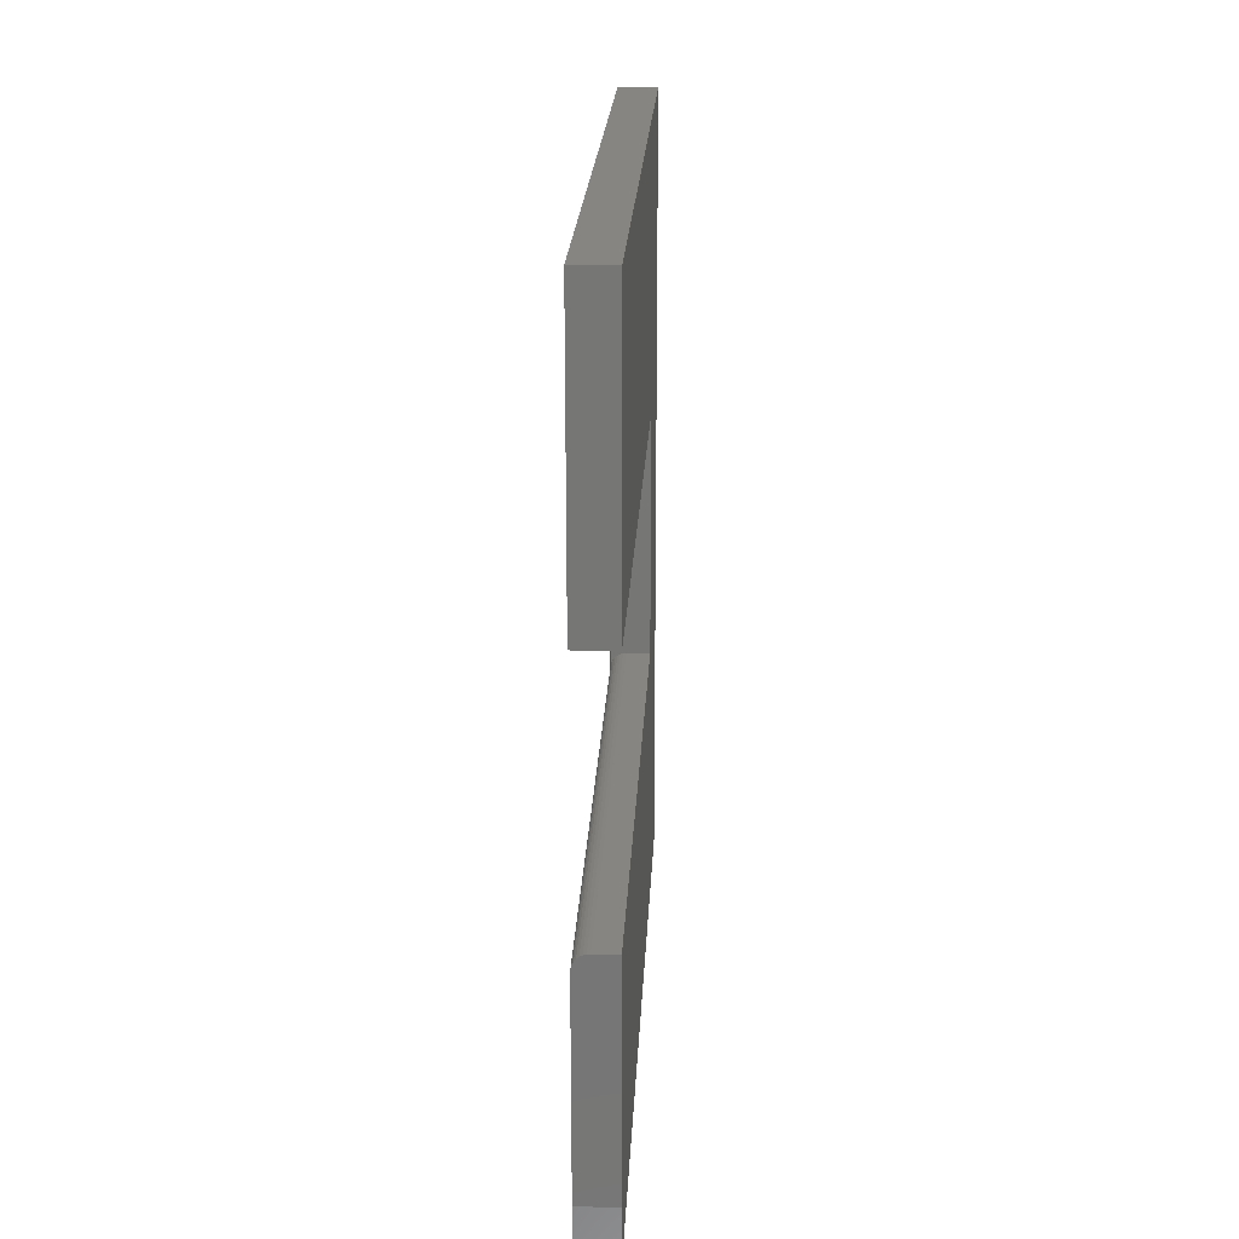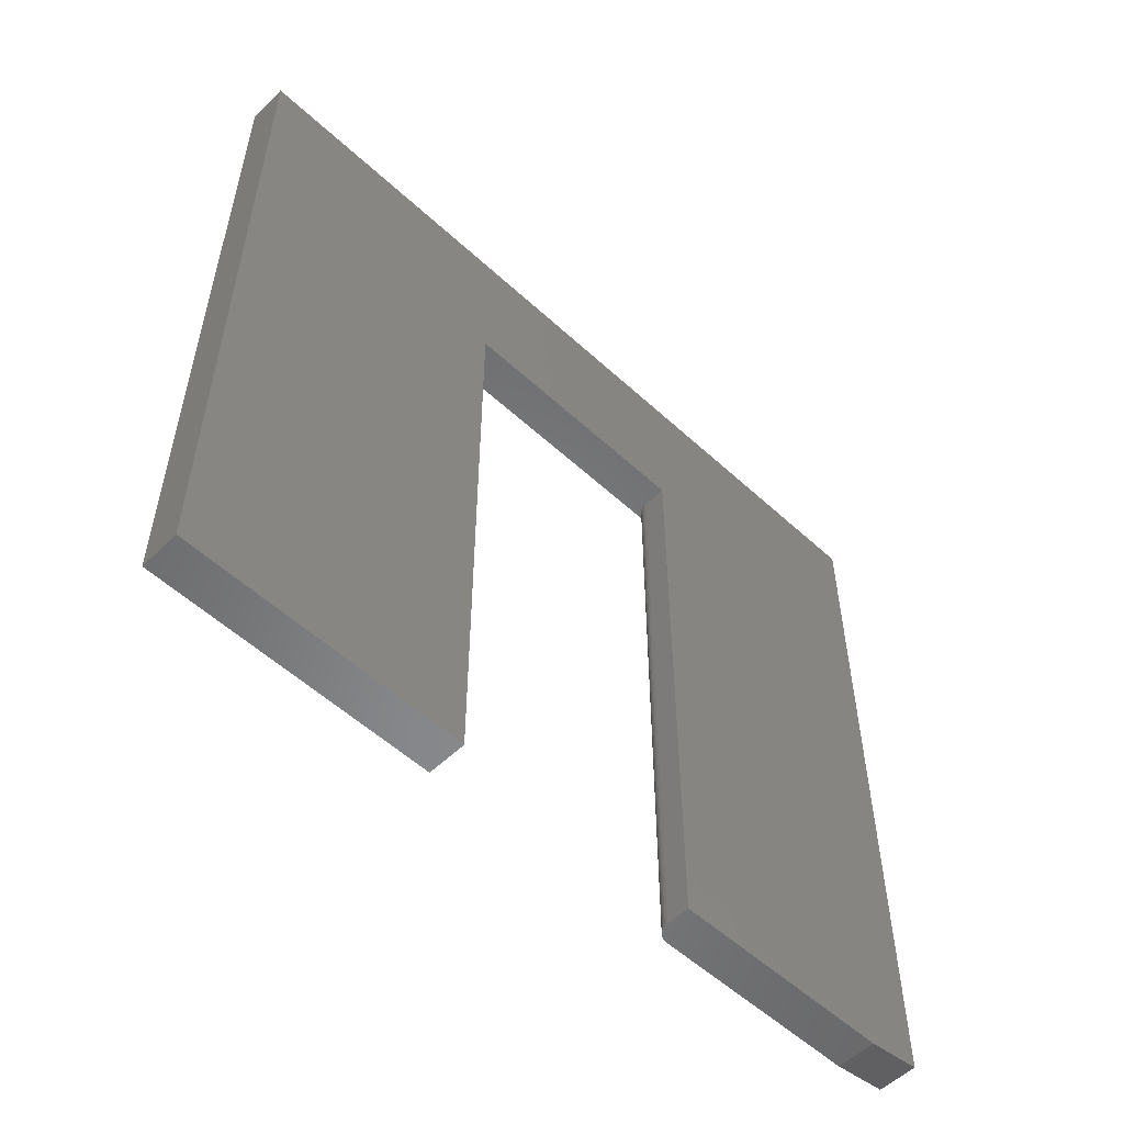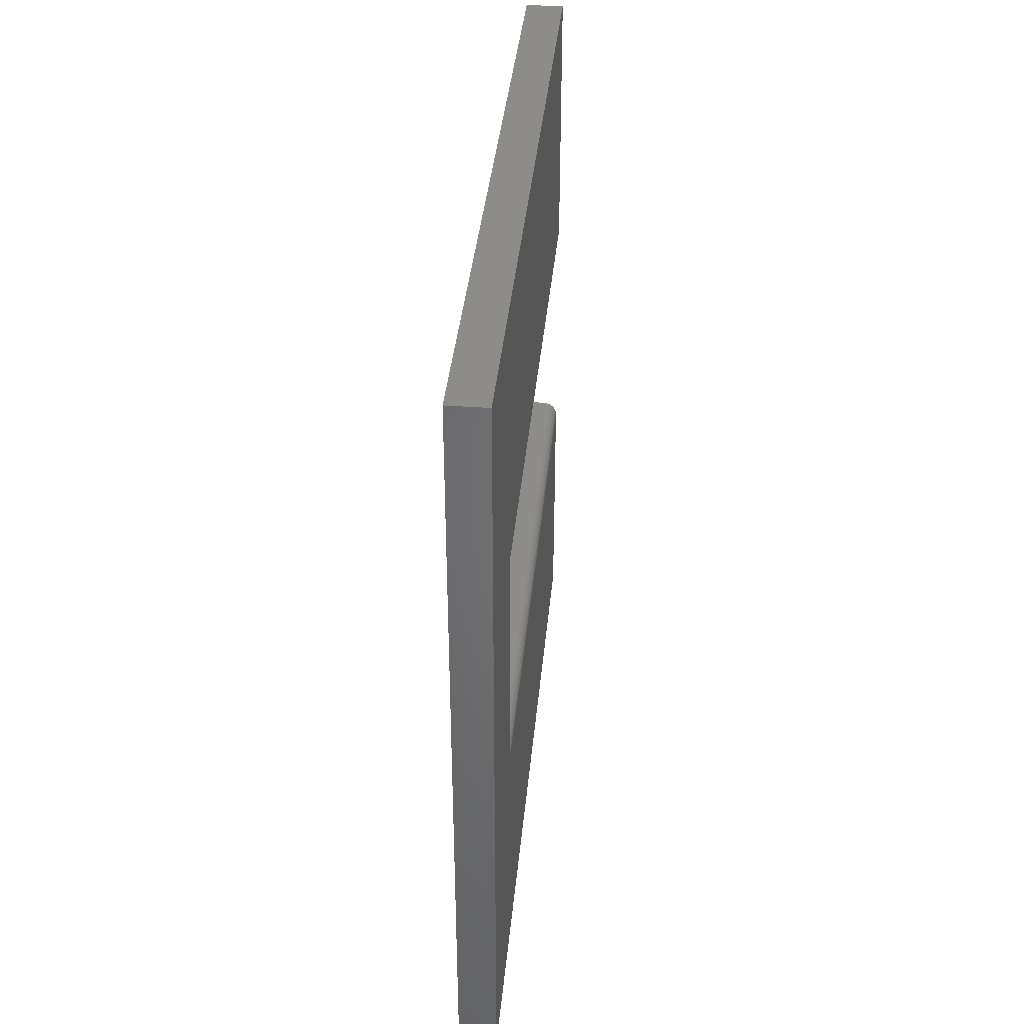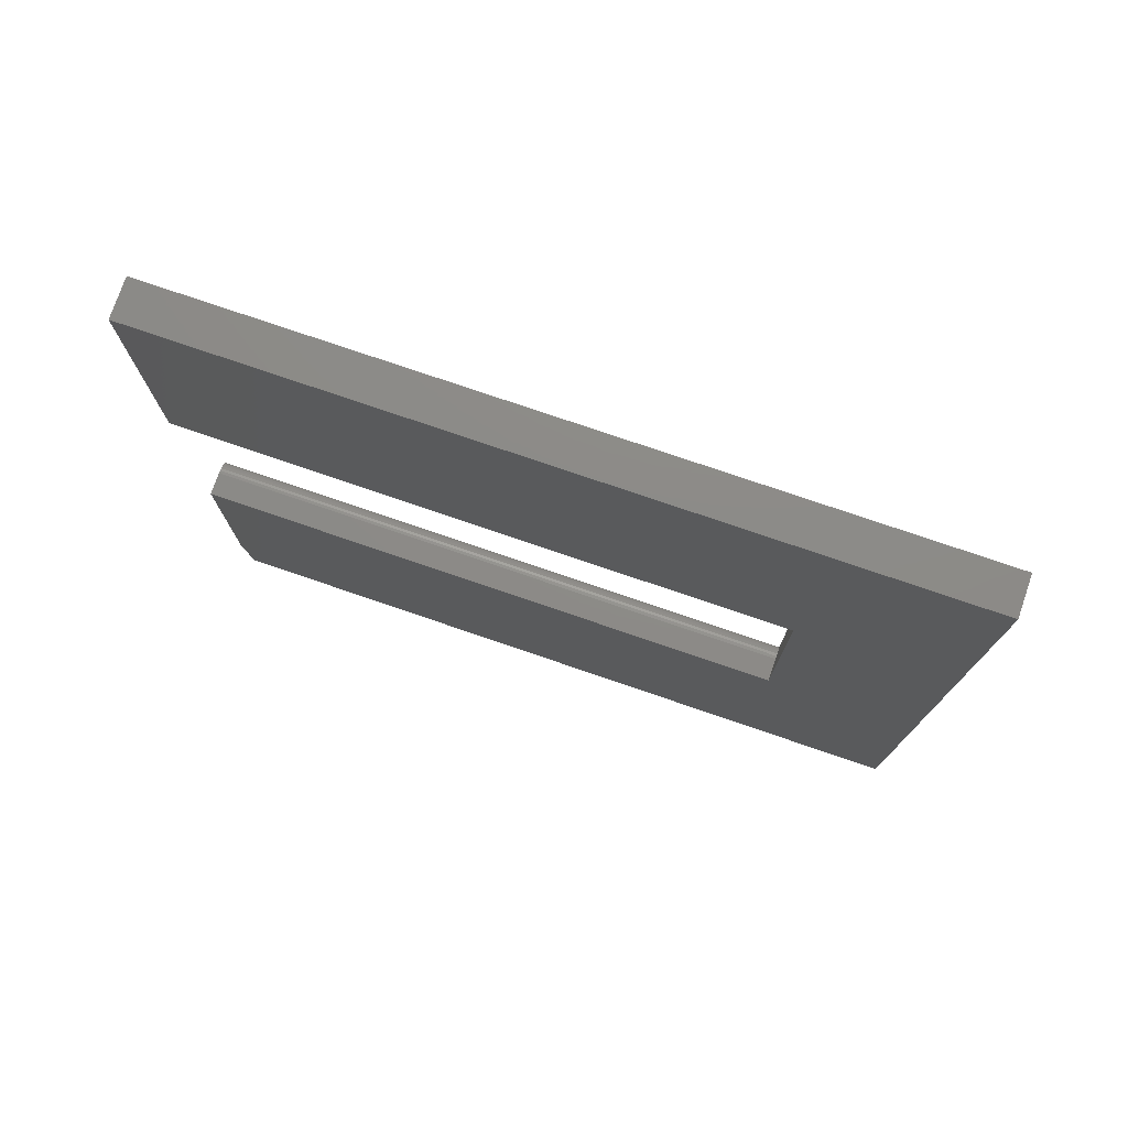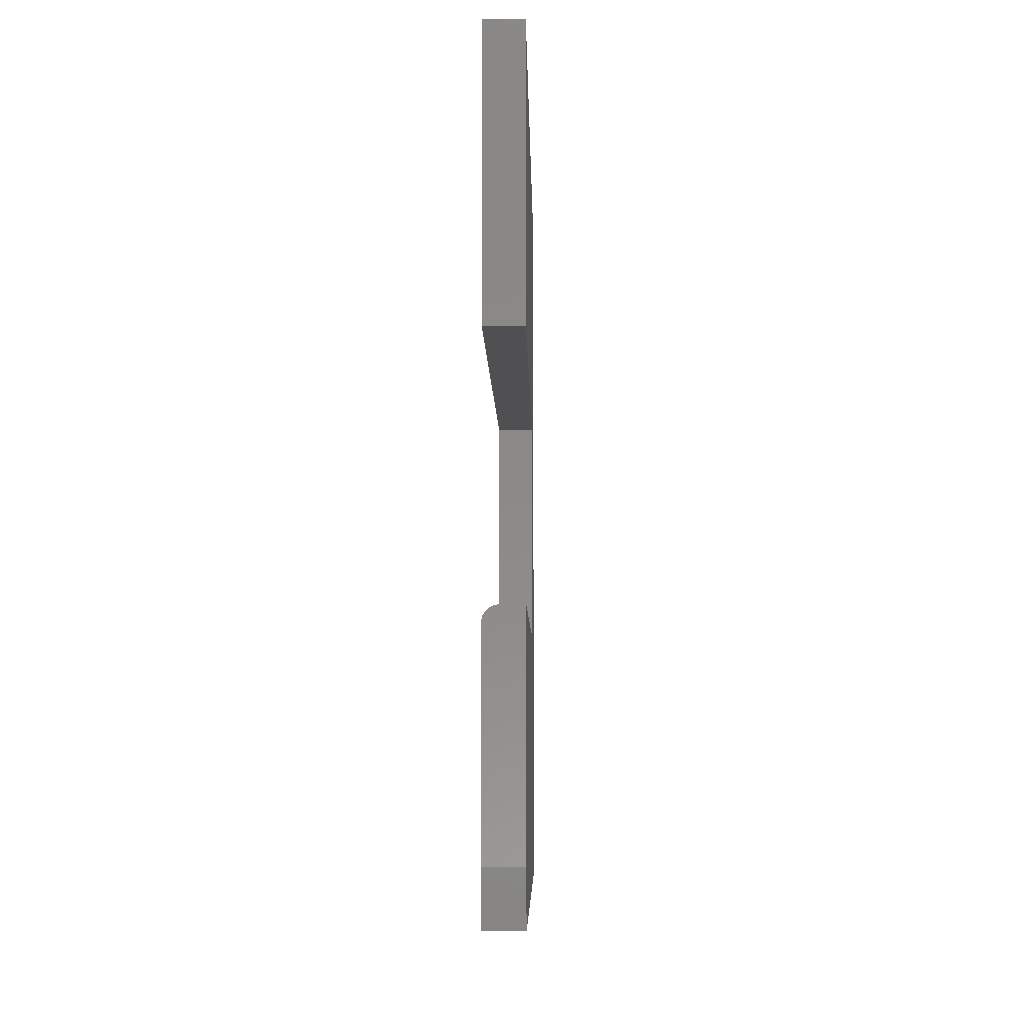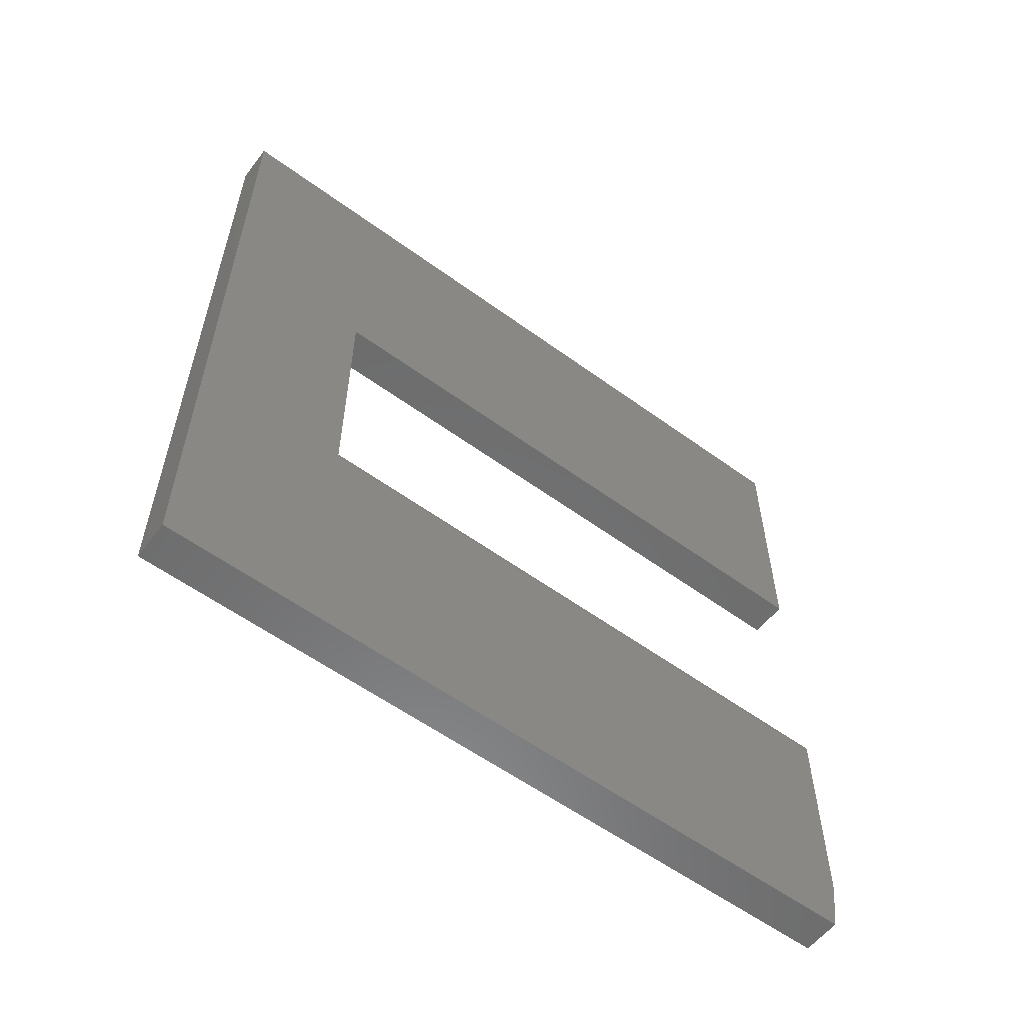
<metadata>
{"format":"stl","ext":"stl","renderer":"f3d","projection":"perspective","resolution":1024,"background":"white","views":[{"elev":21.3,"azim":-177.3,"up":"+Y"},{"elev":-54.3,"azim":-134.3,"up":"+Z"},{"elev":38.3,"azim":5.4,"up":"+Y"},{"elev":76.5,"azim":-71.1,"up":"+Y"},{"elev":-6.4,"azim":-178.9,"up":"+Y"},{"elev":-57.6,"azim":52.9,"up":"+Y"}]}
</metadata>
<code>
# stl→obj: 34 verts, 63 faces
v 0.03906 0.1267 -3.216e-17
v 0.03906 0.4062 -4.927e-17
v 0.03906 0.1267 0.6014
v 0.03906 0.4062 0.7539
v 0.03906 -0.1345 0.6014
v 0.03906 -0.3984 0.7539
v 0.03906 -0.1345 -1.616e-17
v 0.03906 -0.3984 0.007812
v 0.03906 -0.3438 -3.349e-18
v 0.02344 -0.1189 -1.712e-17
v 0.02649 -0.1192 -1.71e-17
v 0.02942 -0.1201 -1.704e-17
v 0 -0.1189 -1.712e-17
v 0.03212 -0.1215 -1.695e-17
v 0.03449 -0.1235 -1.684e-17
v 0.03643 -0.1259 -1.669e-17
v 0.03787 -0.1286 -1.653e-17
v 0.03876 -0.1315 -1.635e-17
v 0 -0.3438 -3.349e-18
v 0 -0.3984 0.007812
v 0 -0.3984 0.7539
v 0 -0.1189 0.6014
v 0 0.4062 0.7539
v 0 0.1267 0.6014
v 0 0.4062 -4.927e-17
v 0 0.1267 -3.216e-17
v 0.02344 -0.1189 0.6014
v 0.03876 -0.1315 0.6014
v 0.03787 -0.1286 0.6014
v 0.03643 -0.1259 0.6014
v 0.03449 -0.1235 0.6014
v 0.03212 -0.1215 0.6014
v 0.02942 -0.1201 0.6014
v 0.02649 -0.1192 0.6014
f 1 2 3
f 3 2 4
f 3 4 5
f 5 4 6
f 5 6 7
f 7 6 8
f 7 8 9
f 10 11 12
f 13 10 12
f 13 12 14
f 13 14 15
f 13 15 16
f 13 16 17
f 13 17 18
f 13 18 7
f 13 7 9
f 13 9 19
f 19 20 13
f 13 20 21
f 13 21 22
f 22 21 23
f 22 23 24
f 24 23 25
f 24 25 26
f 6 21 8
f 8 21 20
f 9 8 19
f 19 8 20
f 3 24 1
f 1 24 26
f 10 13 27
f 27 13 22
f 27 22 24
f 3 28 29
f 3 29 30
f 3 30 31
f 3 31 32
f 3 32 33
f 3 33 34
f 3 34 27
f 3 27 24
f 4 23 6
f 6 23 21
f 10 27 11
f 11 27 34
f 11 34 12
f 12 34 33
f 12 33 14
f 14 33 32
f 14 32 15
f 15 32 31
f 15 31 16
f 16 31 30
f 16 30 17
f 17 30 29
f 17 29 18
f 18 29 28
f 18 28 7
f 7 28 5
f 2 25 4
f 4 25 23
f 1 26 2
f 2 26 25

</code>
